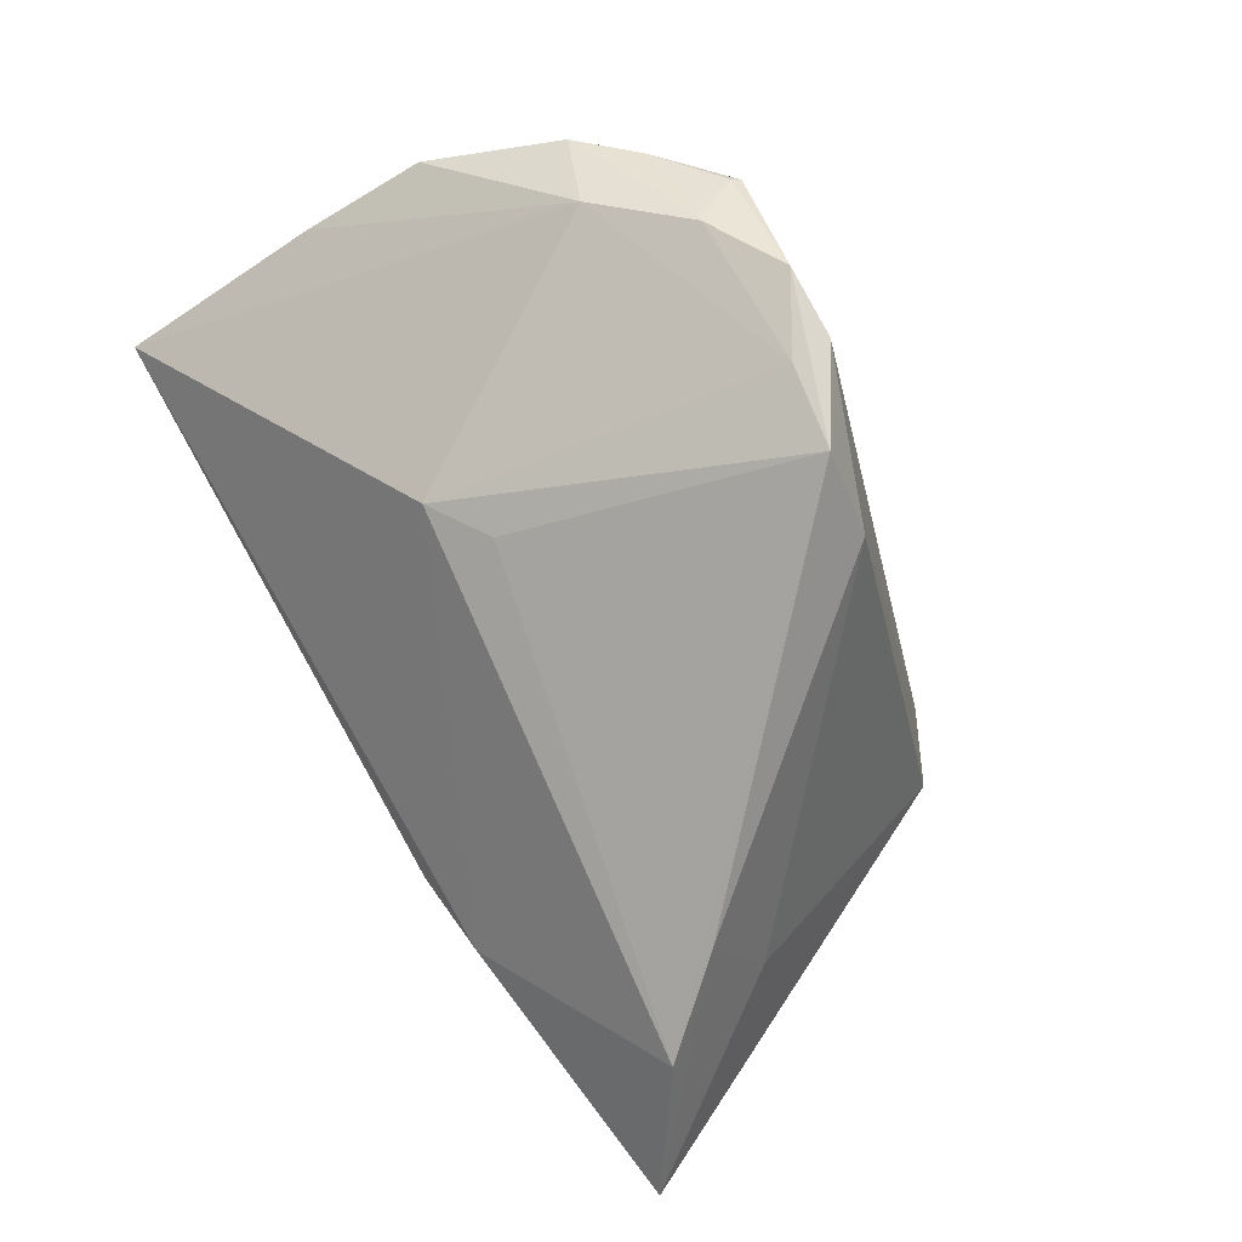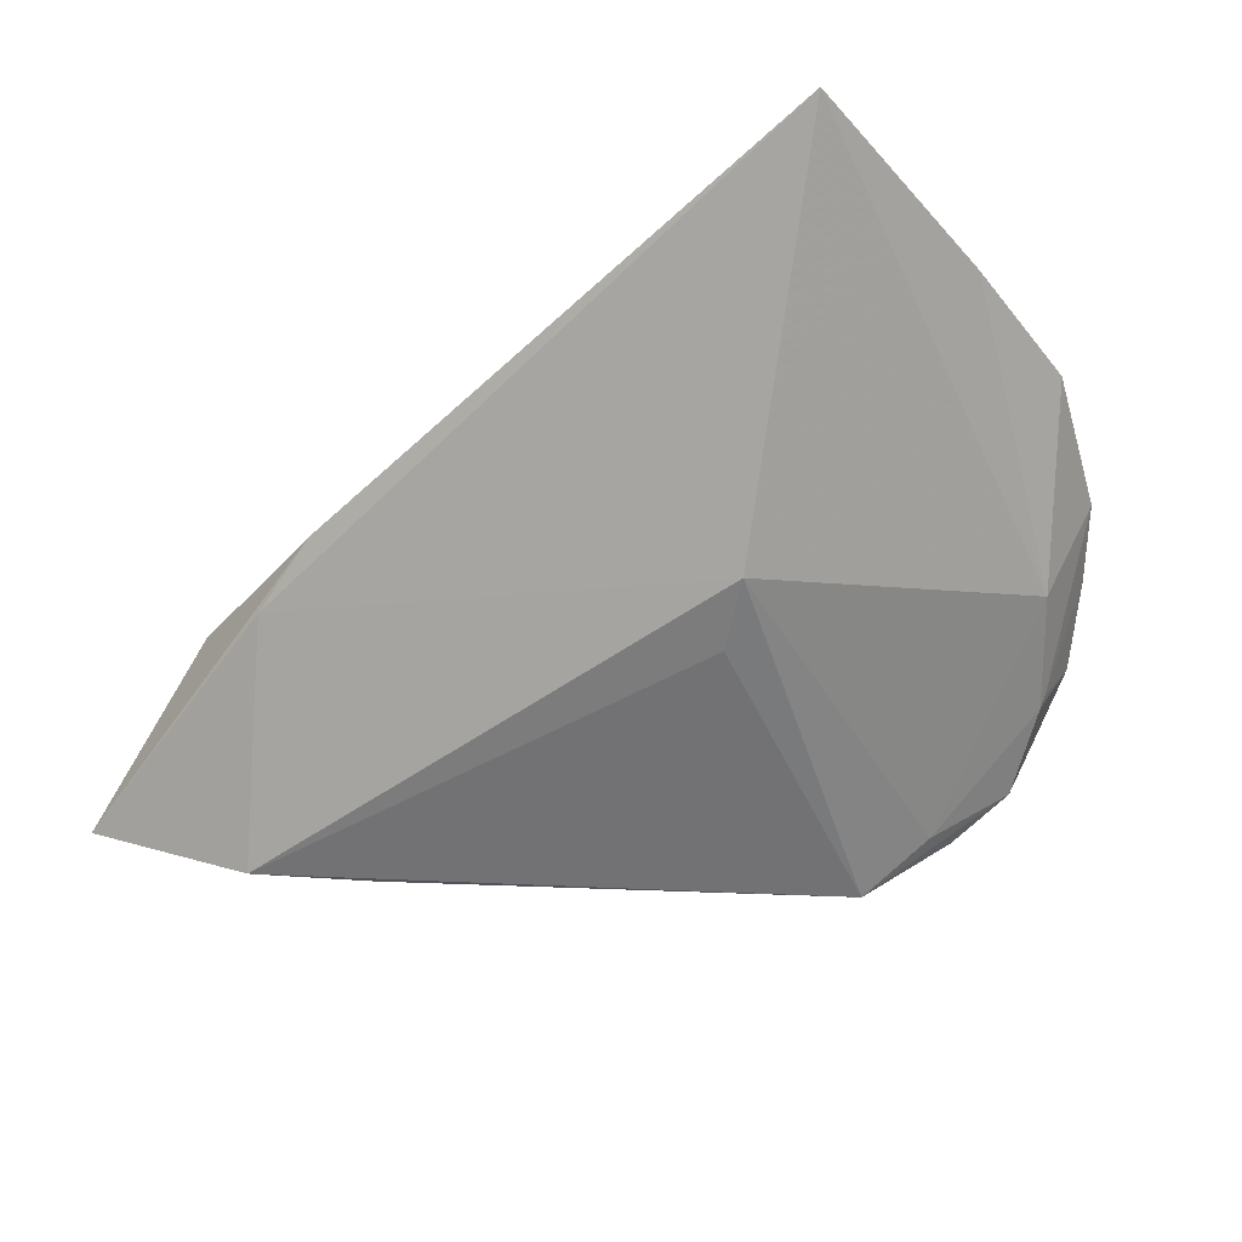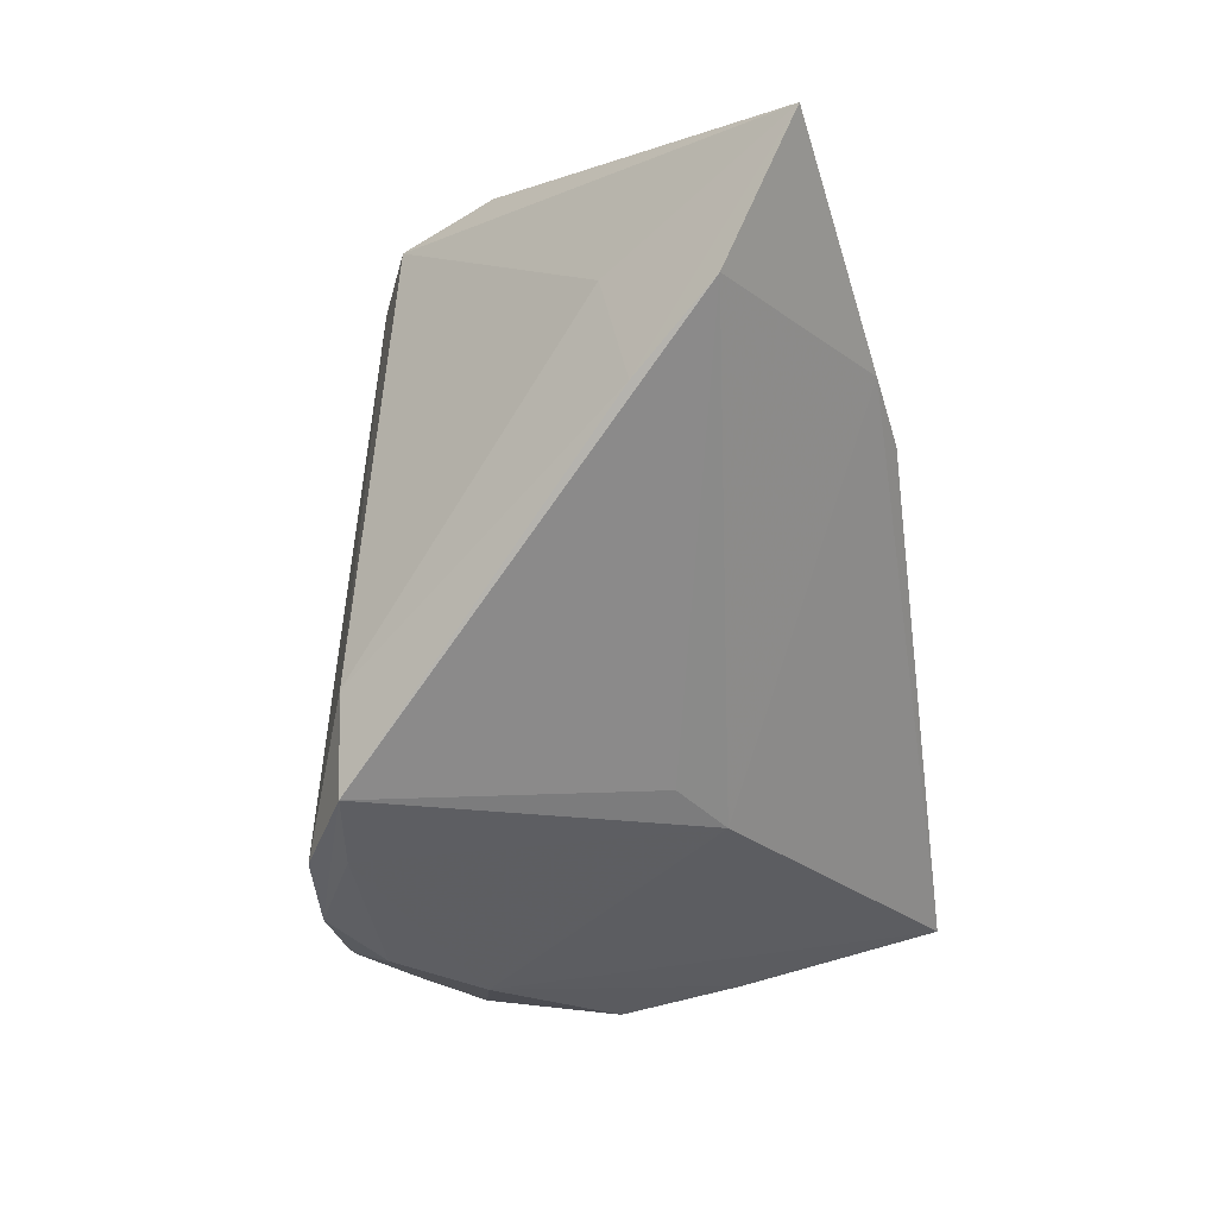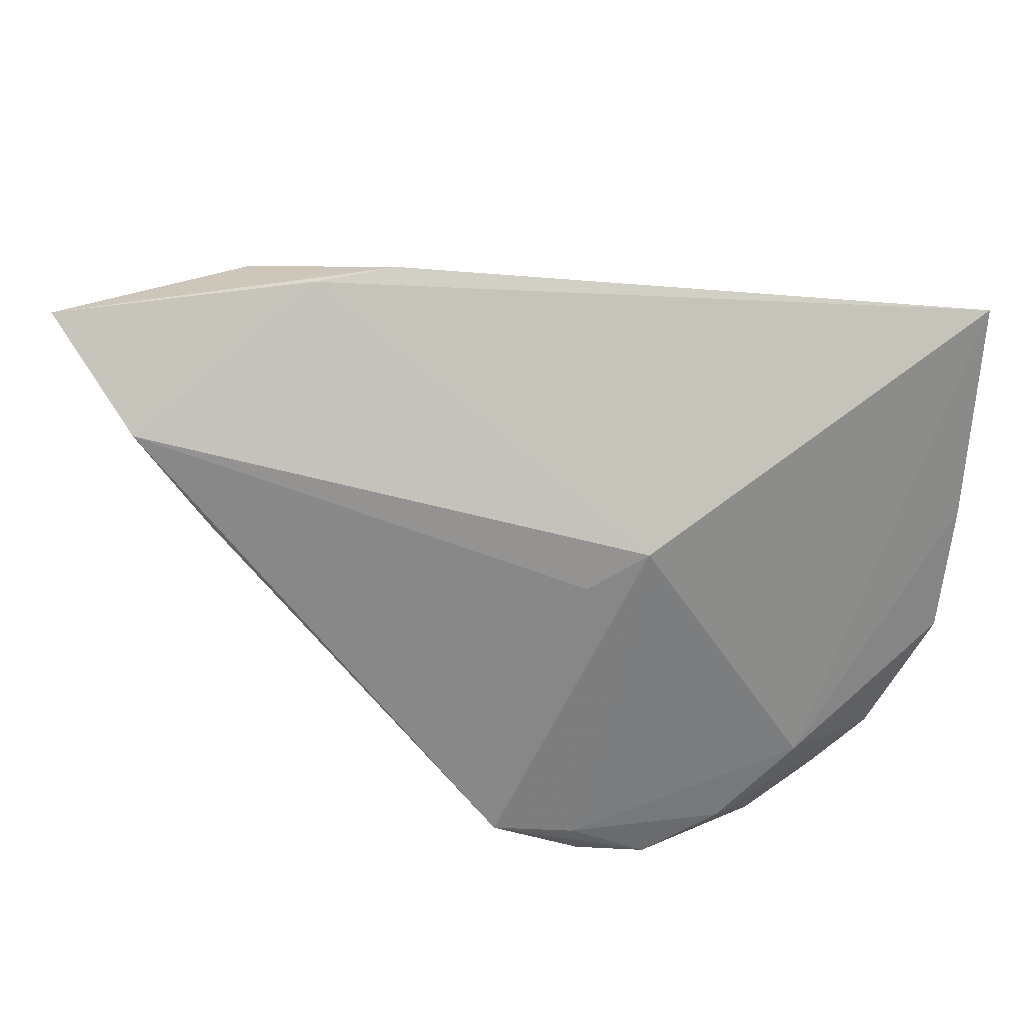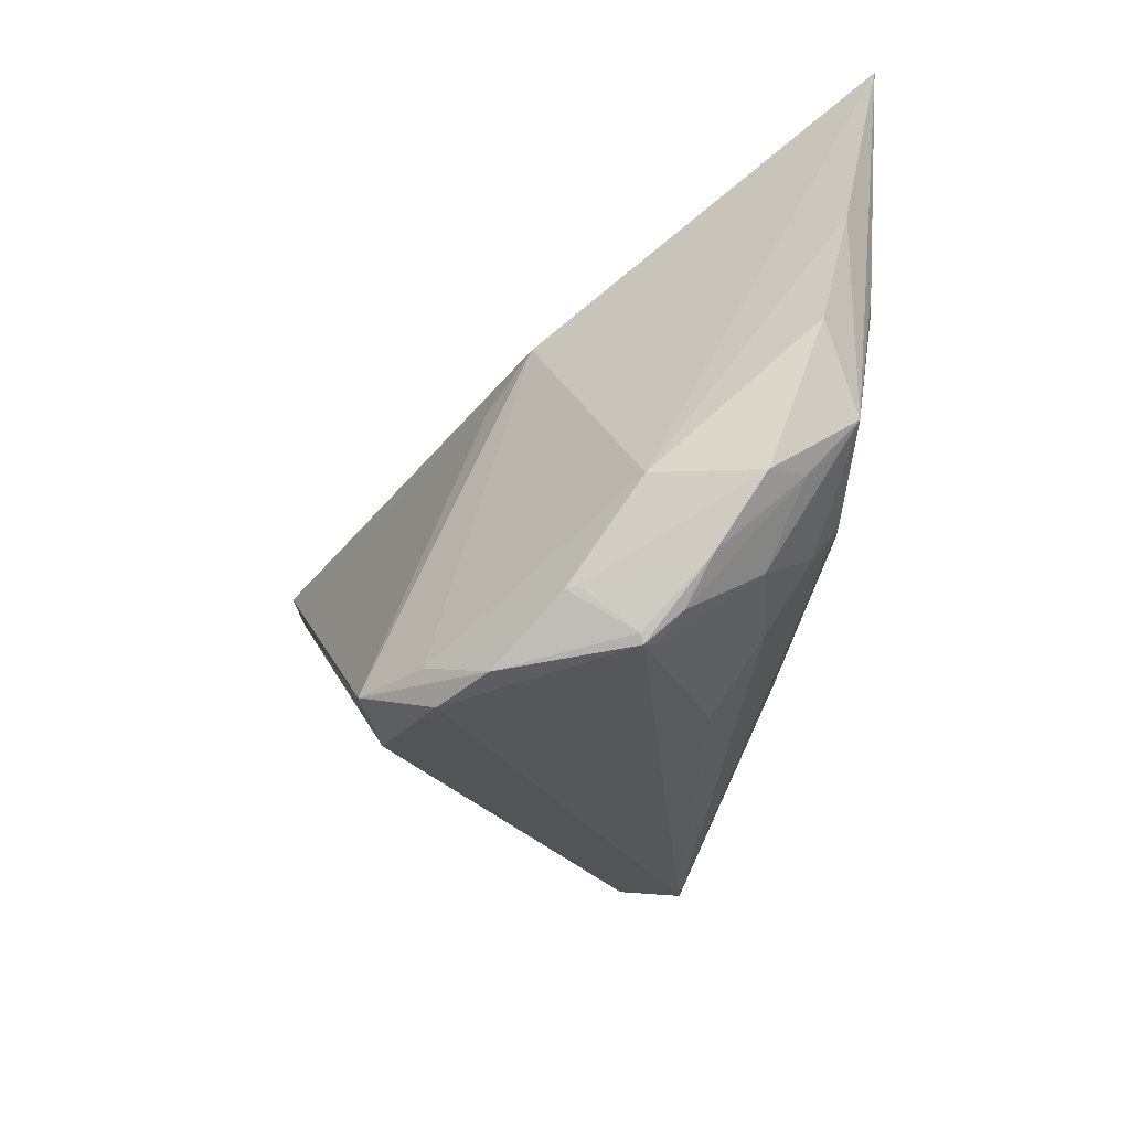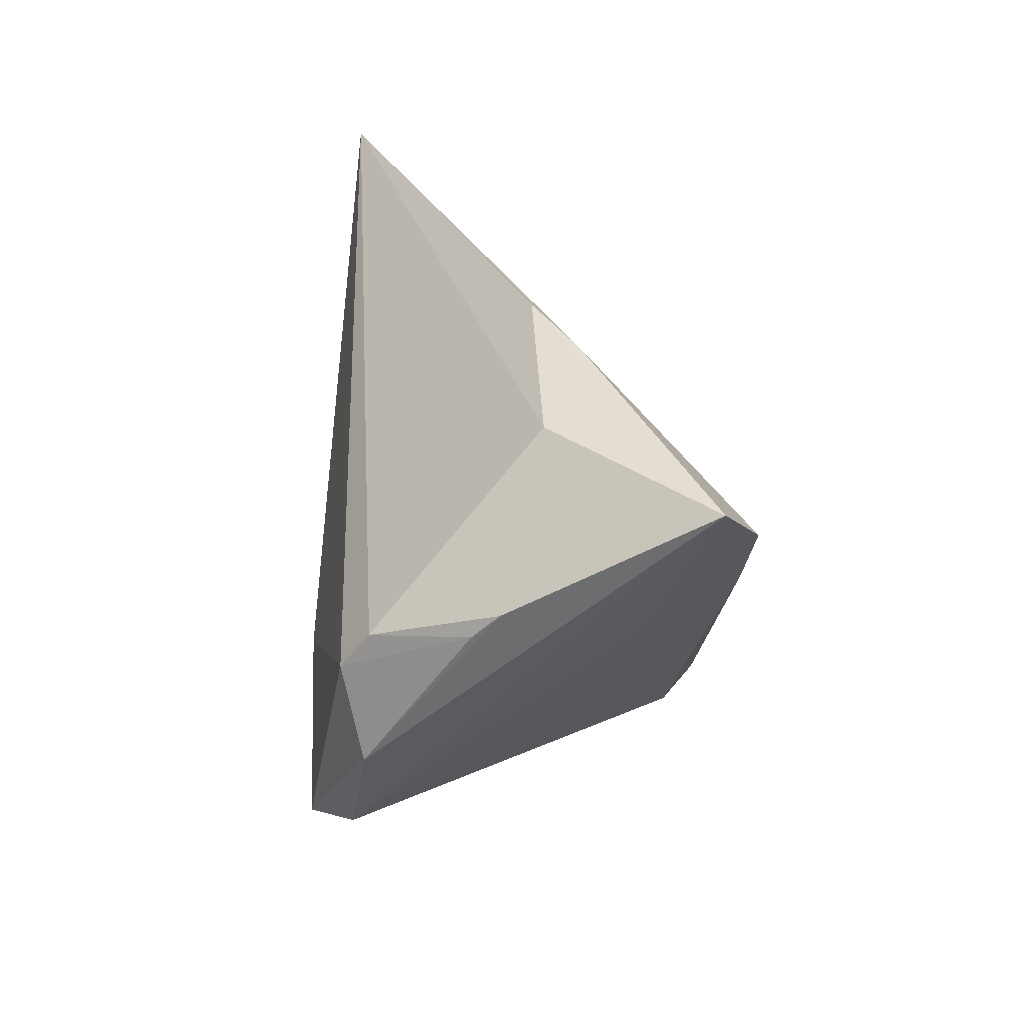
<metadata>
{"format":"obj","ext":"obj","renderer":"f3d","projection":"perspective","resolution":1024,"background":"white","views":[{"elev":-75.6,"azim":-60.1,"up":"+Z"},{"elev":-35.7,"azim":-141.6,"up":"+Z"},{"elev":-75.6,"azim":97.4,"up":"+Z"},{"elev":39.3,"azim":-153.1,"up":"+Y"},{"elev":-36.2,"azim":-107.0,"up":"+Y"},{"elev":26.5,"azim":87.9,"up":"+Y"}]}
</metadata>
<code>
v 0.05351 0.01423 0.0006732
v -0.03636 -0.03546 -0.004142
v 0.05273 0.01113 0.003878
v -0.02761 -0.03626 -0.01928
v -0.056 -0.005008 0.008097
v -0.03668 -0.03023 -0.01258
v 0.04627 0.00394 0.01887
v 0.03569 -0.02309 0.02382
v 0.0007892 -0.0293 -0.02412
v 0.04355 -0.01935 0.0183
v 0.04178 0.01763 -0.02936
v -0.04371 -0.01981 -0.007518
v -0.03953 -0.03307 -0.002251
v -0.01015 -0.03057 -0.02936
v 0.01619 0.03642 -0.004373
v -0.03797 -0.01717 0.01633
v 0.03875 0.03025 -0.00475
v -0.01769 0.00606 -0.01783
v -0.03646 -0.02115 0.01365
v -0.03745 -0.0353 -0.006343
v -0.03587 -0.03038 -0.0138
v -0.03973 -0.02688 0.006647
v -0.04413 -0.02856 -0.0004752
v -0.01756 -0.03065 0.008422
v -0.0483 0.02539 0.01878
v -0.02968 -0.01184 0.01985
v -0.05077 0.00502 0.01648
v -0.02433 0.0115 -0.01426
v 0.04725 0.008553 0.01542
v 0.03176 0.006894 -0.02912
v -0.04338 -0.01235 0.01592
v 0.04884 -0.007256 0.01643
v -0.05409 0.03759 0.01828
v 0.04108 0.004805 -0.01645
v -0.02954 -0.02713 0.01053
v -0.01939 -0.03626 -0.02282
v -0.04981 -0.02143 0.003513
v -0.04869 0.003872 0.01719
v -0.01931 -0.03155 -0.02433
v 0.05752 0.02814 -0.02306
v -0.003067 -0.01436 0.0226
v -0.05575 0.01093 0.01203
v 0.01254 -0.01201 0.02426
v -0.05142 -0.01387 0.01336
v -0.03682 -0.03626 -0.00578
v -0.04821 -0.01989 0.008339
v 0.02541 0.03451 -0.009587
f 9 10 8
f 8 7 43
f 43 7 33
f 40 11 47
f 47 28 33
f 11 28 47
f 33 28 12
f 18 11 14
f 14 28 18
f 18 28 11
f 14 9 36
f 8 45 36
f 36 9 8
f 40 10 34
f 10 9 34
f 8 10 32
f 32 7 8
f 32 10 40
f 42 12 5
f 33 12 42
f 33 27 38
f 38 31 26
f 25 43 33
f 33 38 25
f 25 38 26
f 5 12 37
f 24 45 8
f 8 35 24
f 16 35 8
f 14 36 4
f 4 36 45
f 30 34 9
f 30 11 40
f 40 34 30
f 14 11 30
f 30 9 14
f 7 32 3
f 41 25 26
f 43 25 41
f 8 43 41
f 41 16 8
f 26 16 41
f 20 4 45
f 21 4 20
f 6 12 21
f 6 37 12
f 21 20 6
f 45 24 2
f 2 24 35
f 2 13 45
f 26 31 44
f 44 16 26
f 5 37 44
f 44 38 27
f 31 38 44
f 44 42 5
f 44 27 33
f 33 42 44
f 33 7 29
f 29 17 33
f 7 3 29
f 15 47 33
f 33 17 15
f 40 47 15
f 15 17 40
f 14 4 39
f 39 4 21
f 21 12 39
f 39 28 14
f 39 12 28
f 45 13 23
f 23 20 45
f 37 6 23
f 23 6 20
f 22 2 35
f 13 2 22
f 40 17 1
f 17 29 1
f 1 29 3
f 1 32 40
f 1 3 32
f 35 16 19
f 19 22 35
f 16 44 19
f 44 22 19
f 46 22 44
f 46 44 37
f 37 23 46
f 46 23 13
f 13 22 46

</code>
